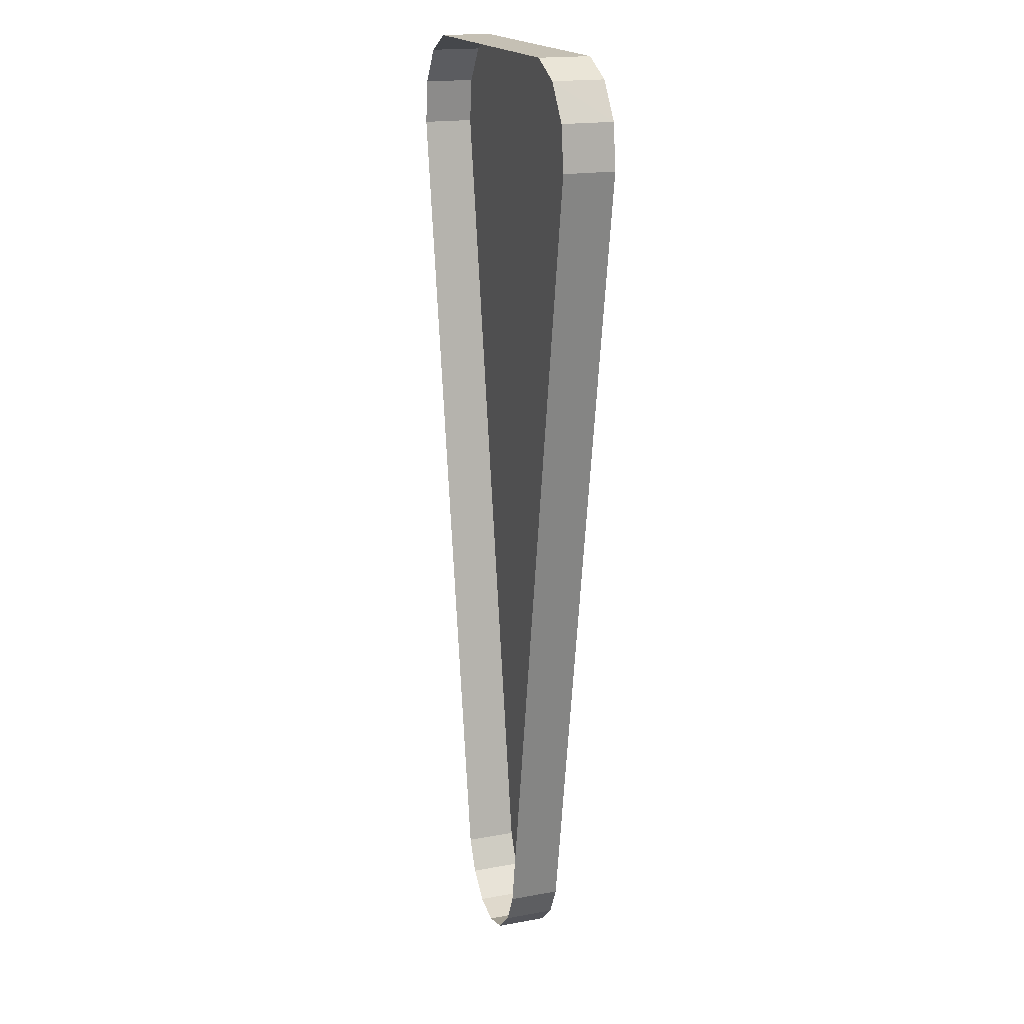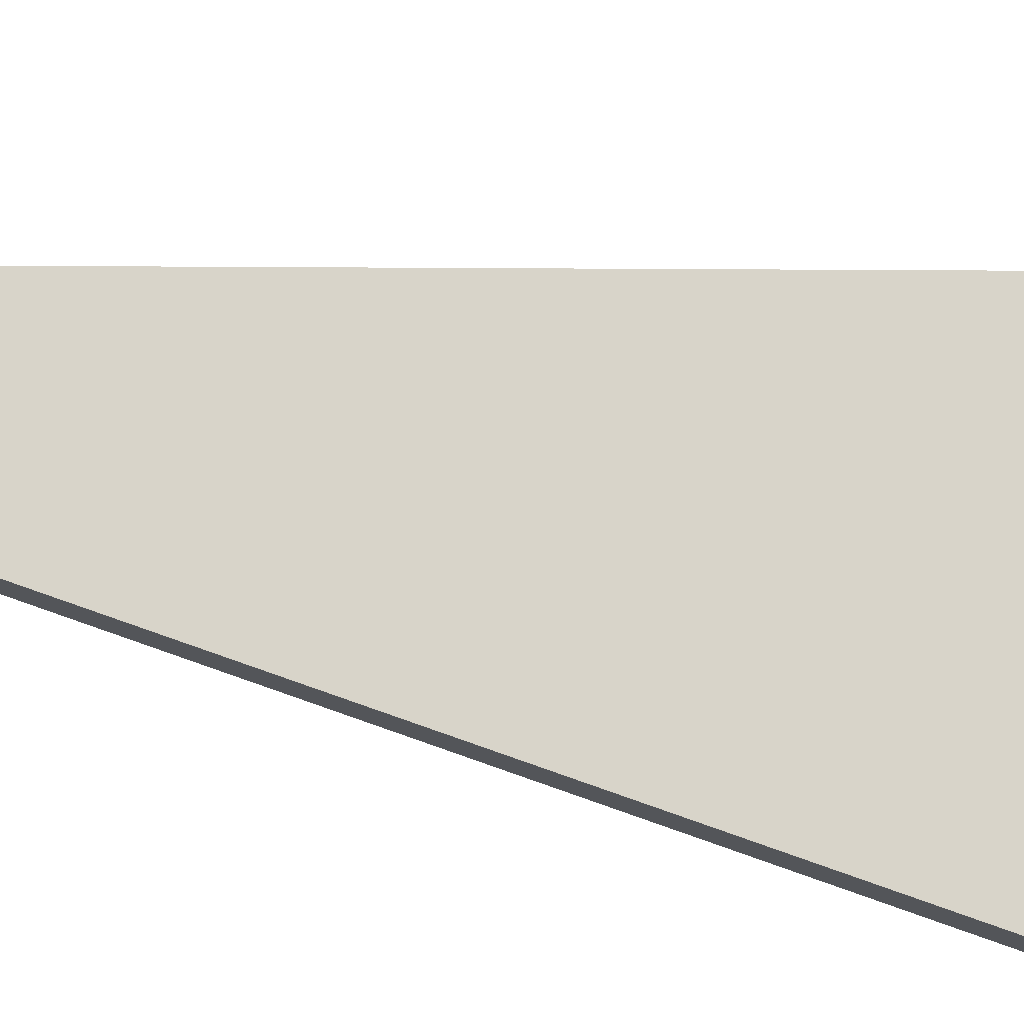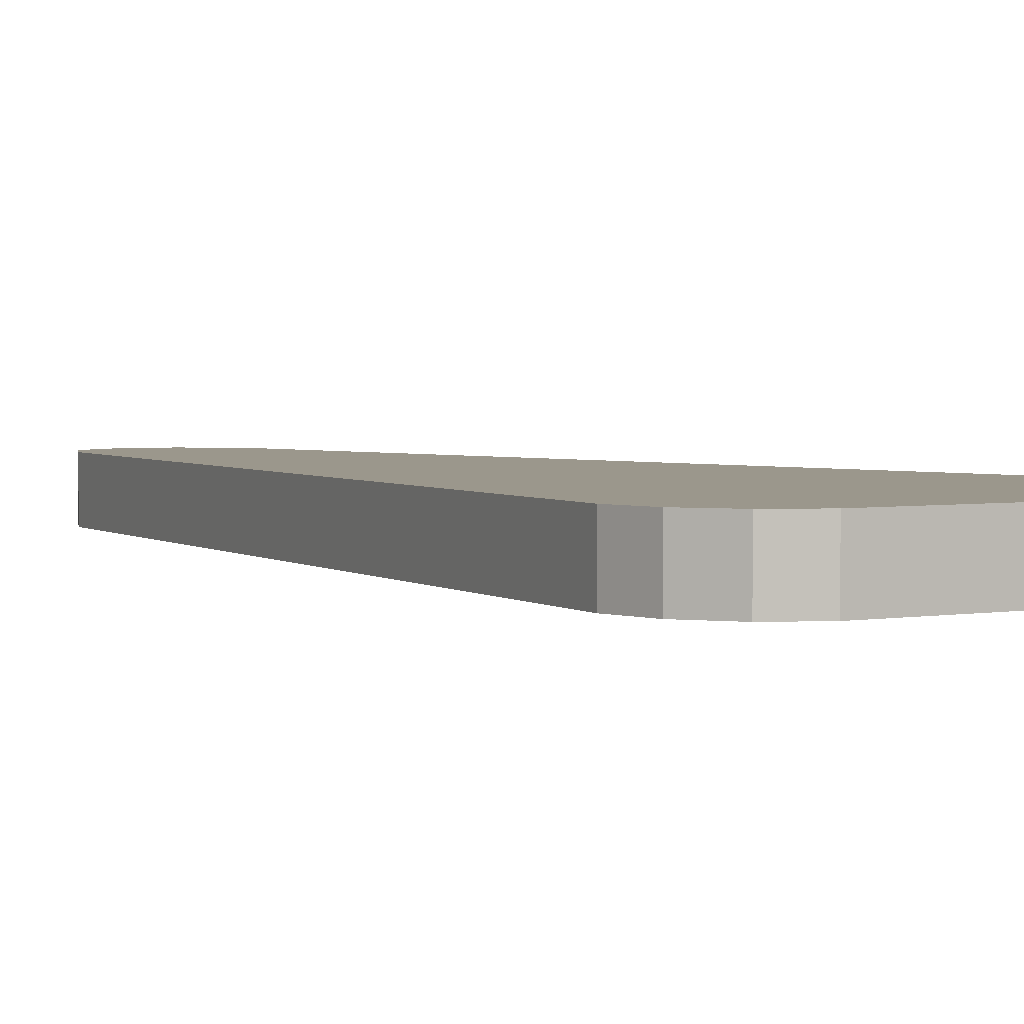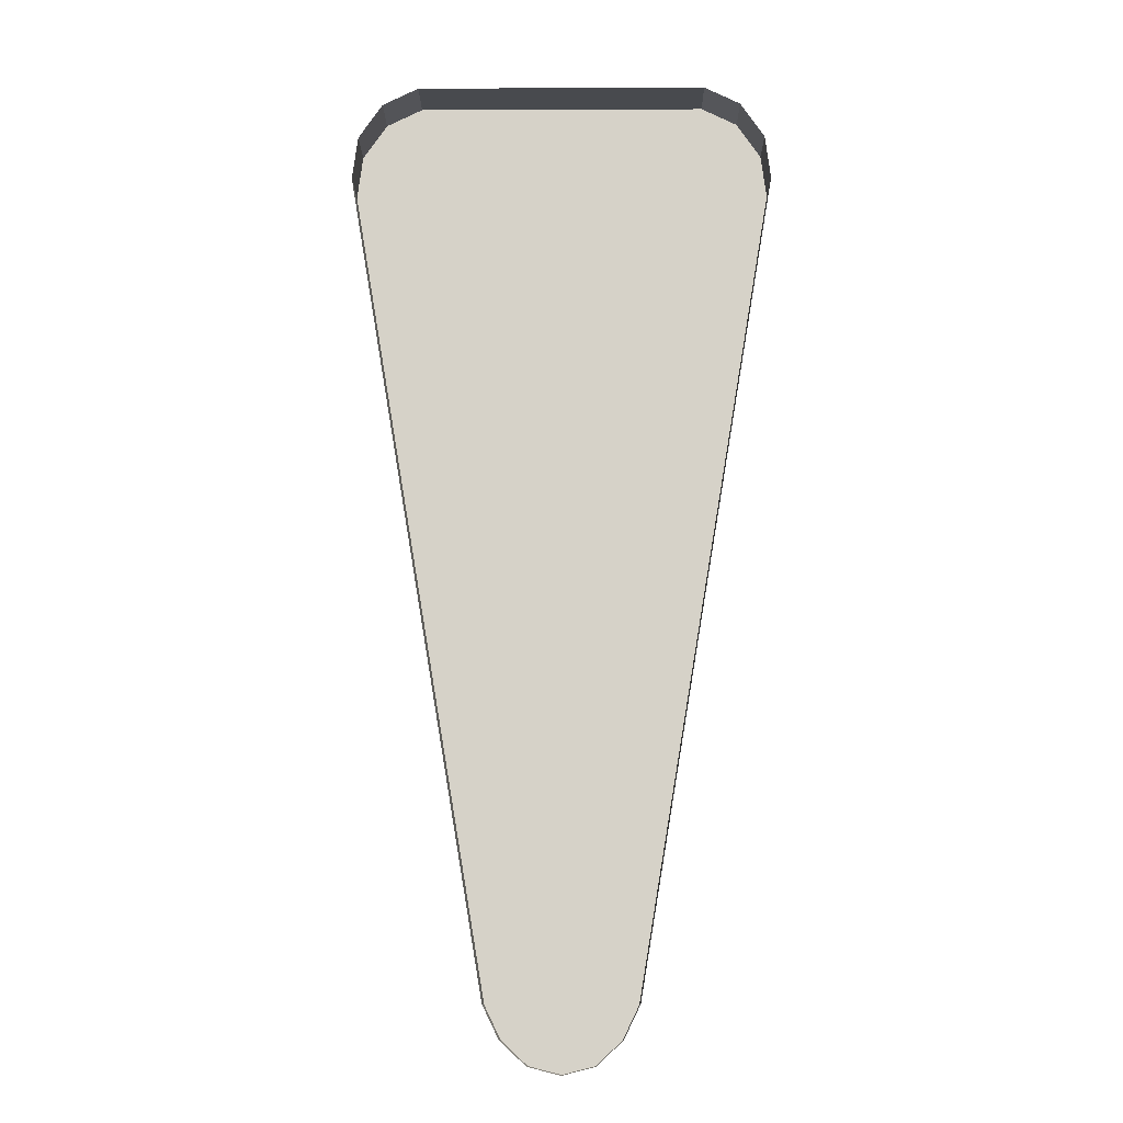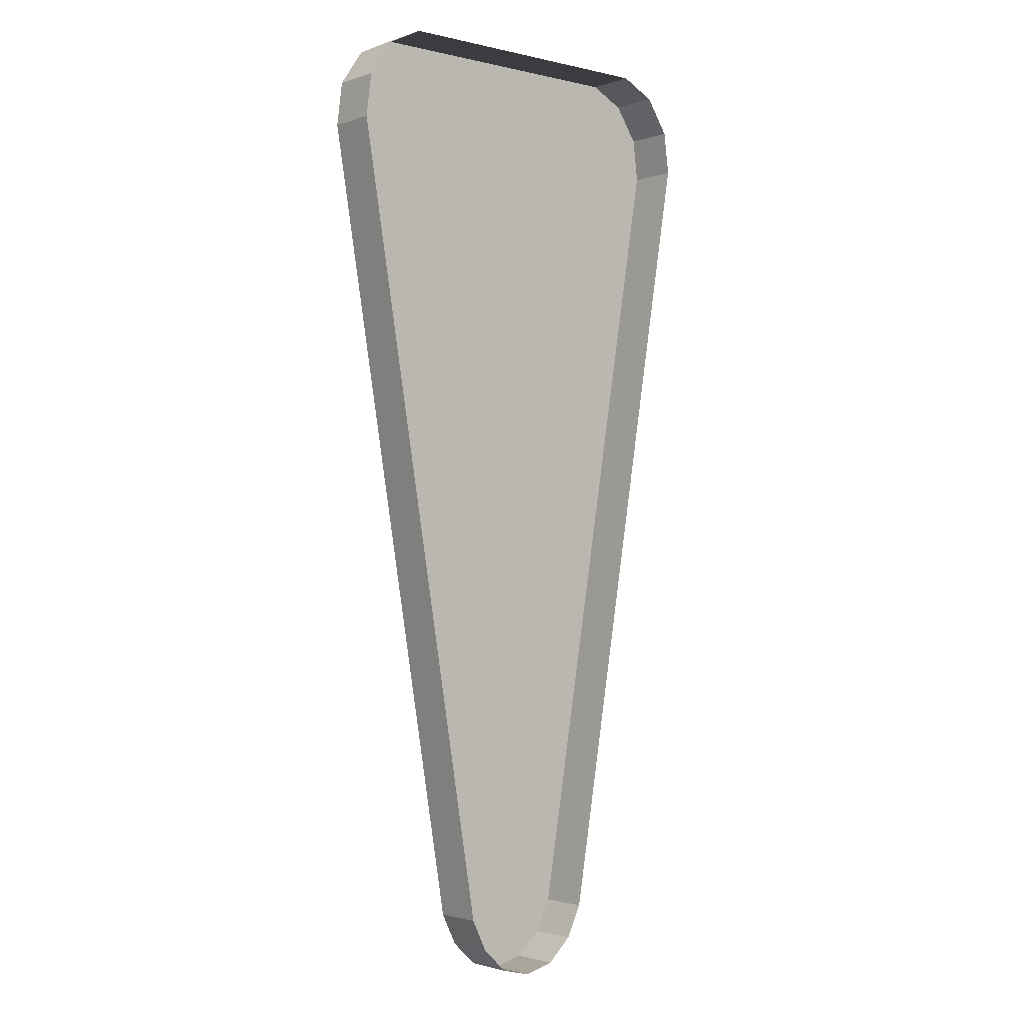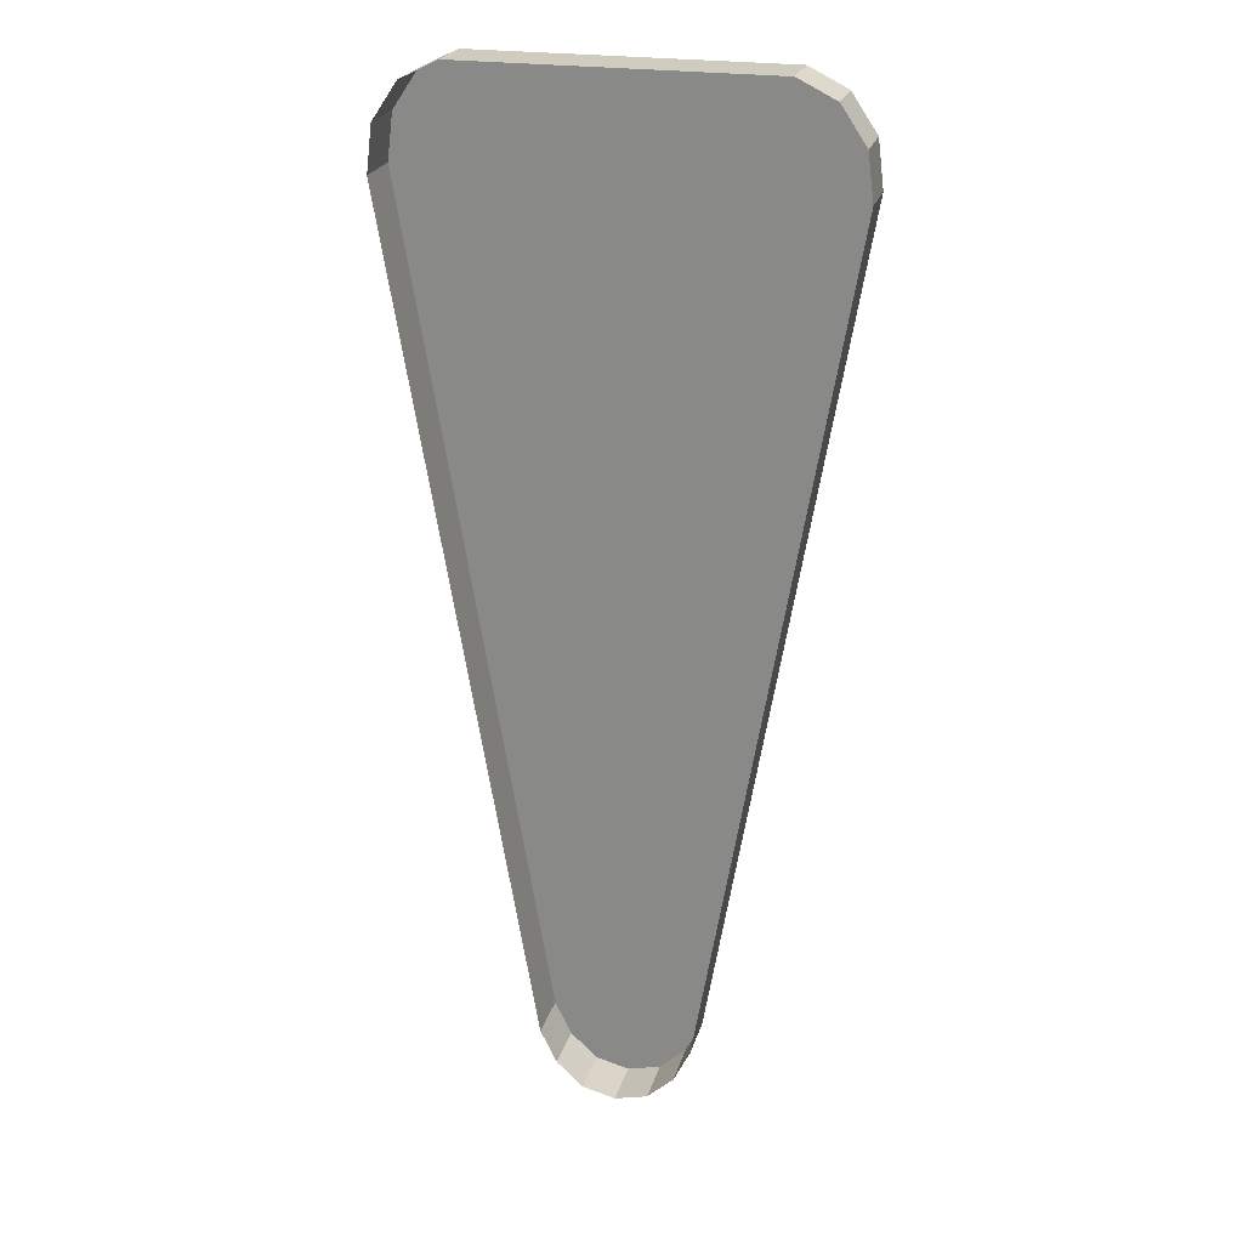
<metadata>
{"format":"obj","ext":"obj","renderer":"f3d","projection":"perspective","resolution":1024,"background":"white","views":[{"elev":18.2,"azim":-109.5,"up":"+Y"},{"elev":75.5,"azim":99.9,"up":"+Z"},{"elev":2.8,"azim":146.5,"up":"+Z"},{"elev":-12.8,"azim":-179.5,"up":"+Y"},{"elev":-1.9,"azim":139.9,"up":"+Y"},{"elev":23.7,"azim":-165.3,"up":"+Y"}]}
</metadata>
<code>
o LM_L_LSL_UnderPF
v -386.9 734.6 -8.554
v -386.9 734.6 -12.25
v -389.5 735.9 -12.25
v -385.1 732 -8.554
v -385.1 732 -12.25
v -386.9 734.6 -12.25
v -389.5 735.9 -8.554
v -386.9 734.6 -8.554
v -389.5 735.9 -12.25
v -386.9 734.6 -8.554
v -385.1 732 -8.554
v -386.9 734.6 -12.25
v -389.5 735.9 -8.554
v -389.5 735.9 -12.25
v -410.6 735.9 -12.25
v -384.7 728.8 -8.554
v -384.7 728.8 -12.25
v -385.1 732 -12.25
v -385.1 732 -8.554
v -386.9 734.6 -8.554
v -389.5 735.9 -8.554
v -385.1 732 -8.554
v -389.5 735.9 -8.554
v -384.7 728.8 -8.554
v -385.1 732 -8.554
v -410.6 735.9 -8.554
v -410.6 735.9 -12.25
v -413.2 734.6 -12.25
v -413.2 734.6 -8.554
v -384.7 728.8 -8.554
v -389.5 735.9 -8.554
v -415.3 728.8 -8.554
v -410.6 735.9 -8.554
v -410.6 735.9 -12.25
v -413.2 734.6 -8.554
v -415.3 728.8 -8.554
v -389.5 735.9 -8.554
v -410.6 735.9 -8.554
v -413.2 734.6 -12.25
v -414.9 732 -12.25
v -414.9 732 -8.554
v -413.2 734.6 -8.554
v -413.2 734.6 -12.25
v -414.9 732 -8.554
v -410.6 735.9 -8.554
v -413.2 734.6 -8.554
v -414.9 732 -8.554
v -414.9 732 -8.554
v -414.9 732 -12.25
v -415.3 728.8 -12.25
v -410.6 735.9 -8.554
v -414.9 732 -8.554
v -415.3 728.8 -8.554
v -415.3 728.8 -8.554
v -384.7 728.8 -8.554
v -394.7 669.8 -8.554
v -384.7 728.8 -12.25
v -384.7 728.8 -8.554
v -415.3 728.8 -8.554
v -405.3 669.8 -8.554
v -415.3 728.8 -8.554
v -415.3 728.8 -12.25
v -405.3 669.8 -8.554
v -394.7 669.8 -8.554
v -394.7 669.8 -12.25
v -384.7 728.8 -12.25
v -405.3 669.8 -8.554
v -394.7 669.8 -8.554
v -384.7 728.8 -8.554
v -415.3 728.8 -12.25
v -405.3 669.8 -12.25
v -405.3 669.8 -8.554
v -395.9 667.4 -12.25
v -394.7 669.8 -12.25
v -394.7 669.8 -8.554
v -395.9 667.4 -8.554
v -395.9 667.4 -12.25
v -394.7 669.8 -8.554
v -397.7 665.7 -12.25
v -395.9 667.4 -12.25
v -395.9 667.4 -8.554
v -405.3 669.8 -8.554
v -405.3 669.8 -12.25
v -404.2 667.4 -12.25
v -405.3 669.8 -8.554
v -395.9 667.4 -8.554
v -394.7 669.8 -8.554
v -397.7 665.7 -8.554
v -397.7 665.7 -12.25
v -395.9 667.4 -8.554
v -400 665.1 -8.554
v -400 665.1 -12.25
v -397.7 665.7 -12.25
v -404.2 667.4 -8.554
v -404.2 667.4 -12.25
v -402.3 665.7 -12.25
v -402.3 665.7 -8.554
v -402.3 665.7 -12.25
v -400 665.1 -12.25
v -404.2 667.4 -8.554
v -405.3 669.8 -8.554
v -404.2 667.4 -12.25
v -397.7 665.7 -8.554
v -400 665.1 -8.554
v -397.7 665.7 -12.25
v -404.2 667.4 -8.554
v -395.9 667.4 -8.554
v -405.3 669.8 -8.554
v -404.2 667.4 -8.554
v -397.7 665.7 -8.554
v -395.9 667.4 -8.554
v -402.3 665.7 -8.554
v -404.2 667.4 -8.554
v -402.3 665.7 -12.25
v -400 665.1 -8.554
v -402.3 665.7 -8.554
v -400 665.1 -12.25
v -397.7 665.7 -8.554
v -404.2 667.4 -8.554
v -402.3 665.7 -8.554
v -402.3 665.7 -8.554
v -400 665.1 -8.554
f 3 2 1
f 6 5 4
f 9 8 7
f 12 11 10
f 15 14 13
f 18 17 16
f 21 20 19
f 18 16 22
f 25 24 23
f 15 13 26
f 29 28 27
f 32 31 30
f 35 34 33
f 38 37 36
f 41 40 39
f 44 43 42
f 47 46 45
f 50 49 48
f 53 52 51
f 50 48 54
f 57 56 55
f 60 59 58
f 63 62 61
f 66 65 64
f 69 68 67
f 72 71 70
f 75 74 73
f 78 77 76
f 81 80 79
f 84 83 82
f 87 86 85
f 90 89 88
f 93 92 91
f 96 95 94
f 99 98 97
f 102 101 100
f 105 104 103
f 108 107 106
f 111 110 109
f 114 113 112
f 117 116 115
f 120 119 118
f 110 122 121

</code>
